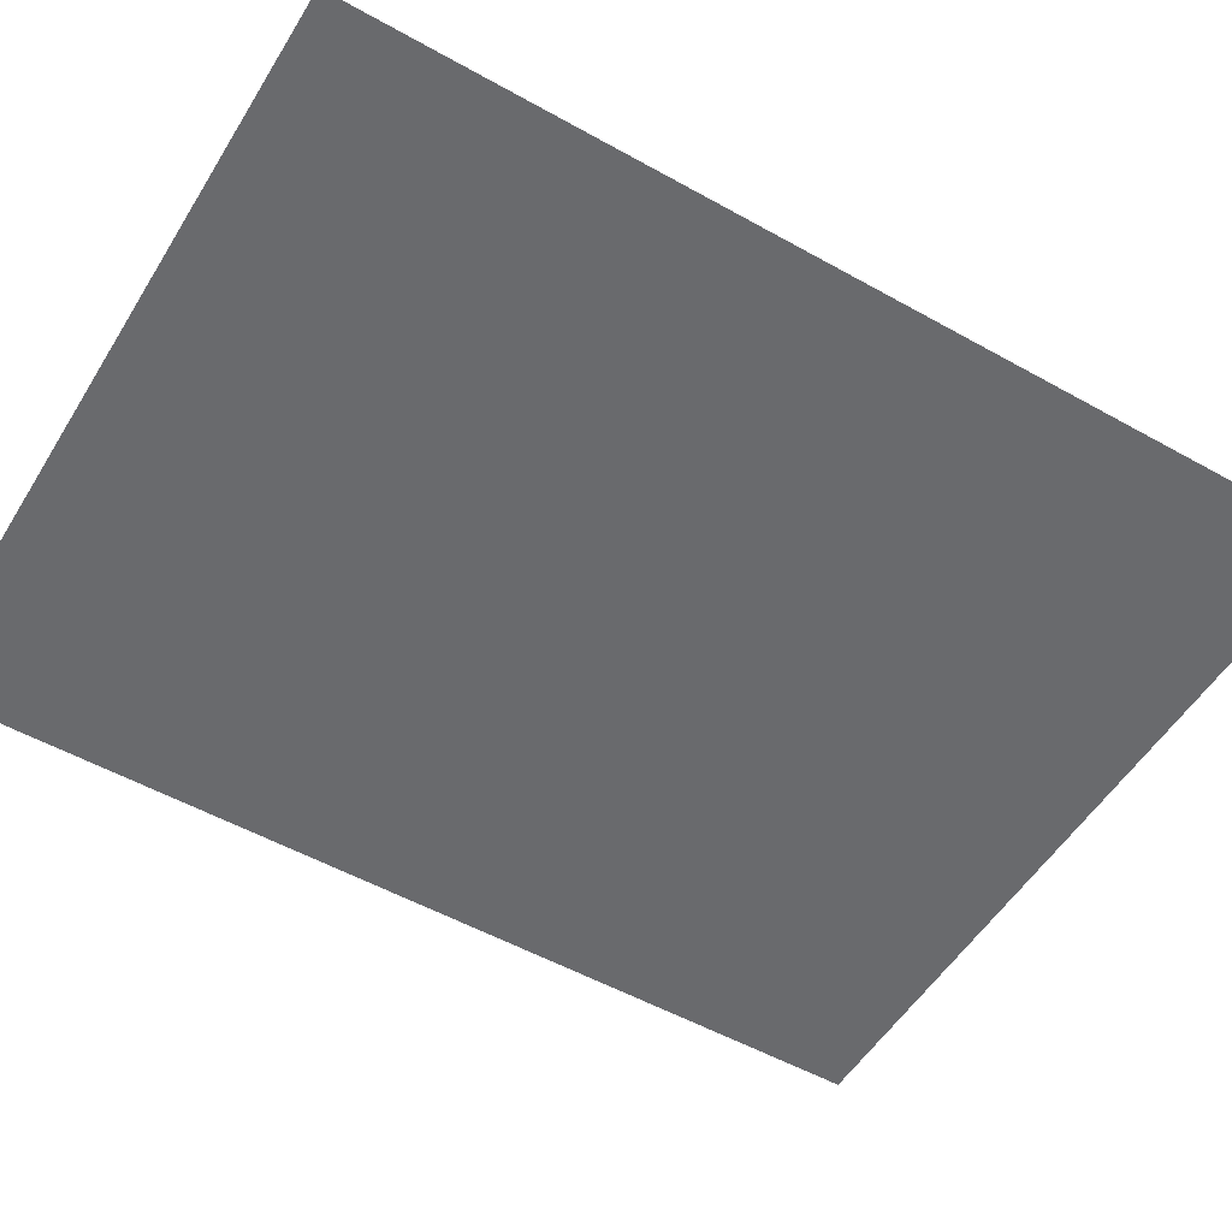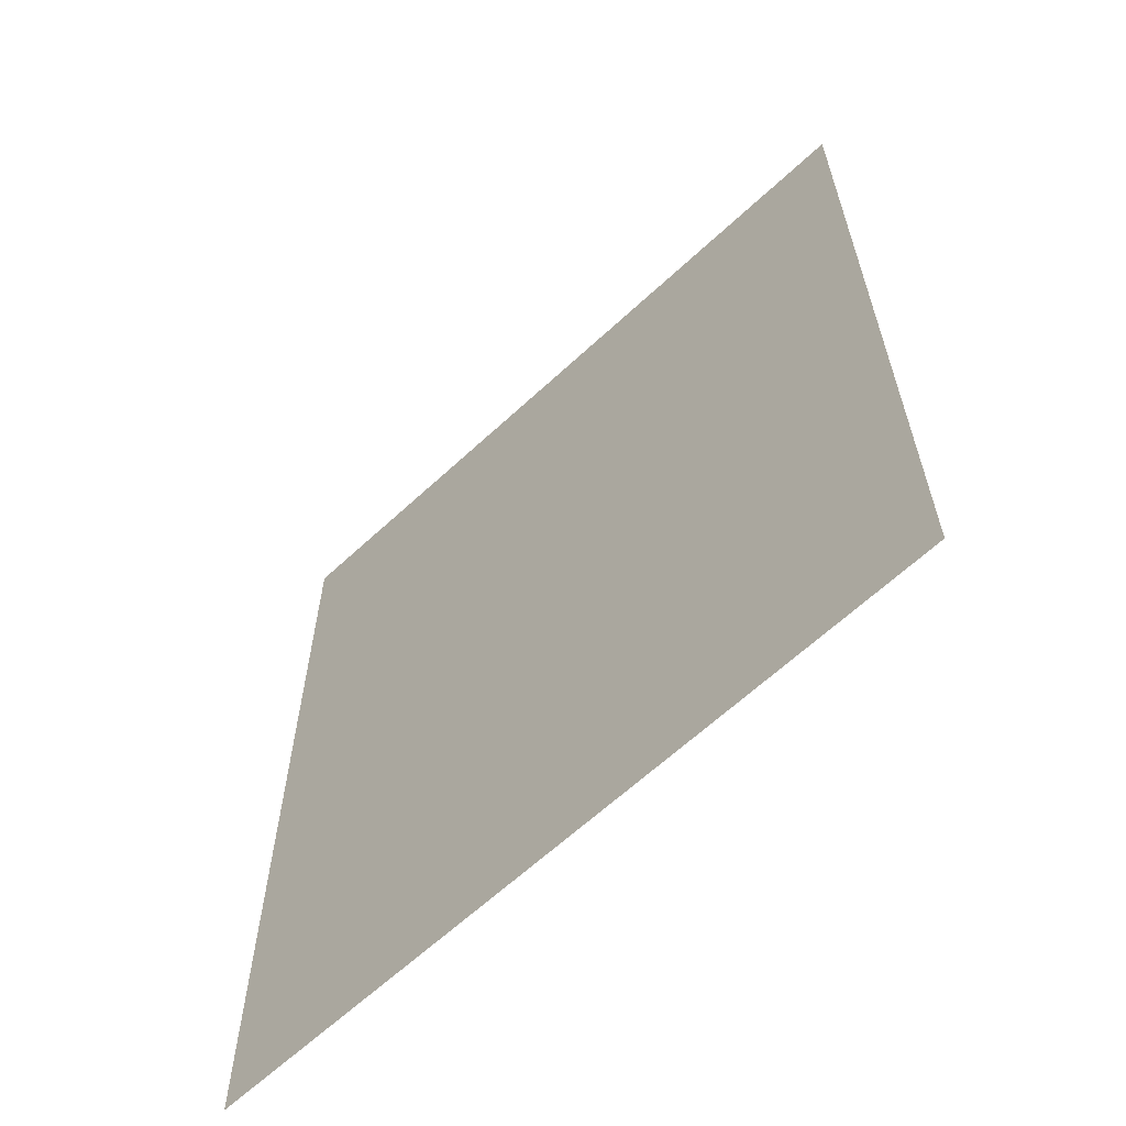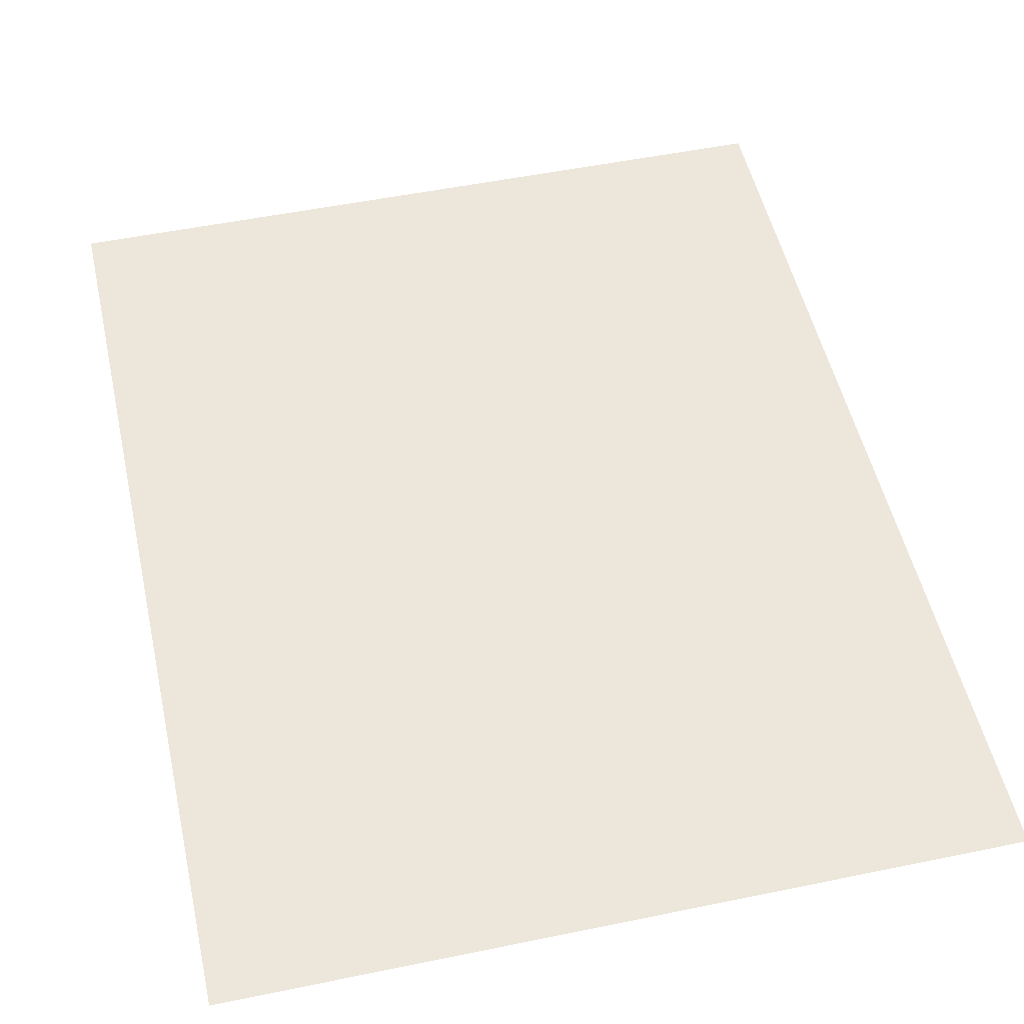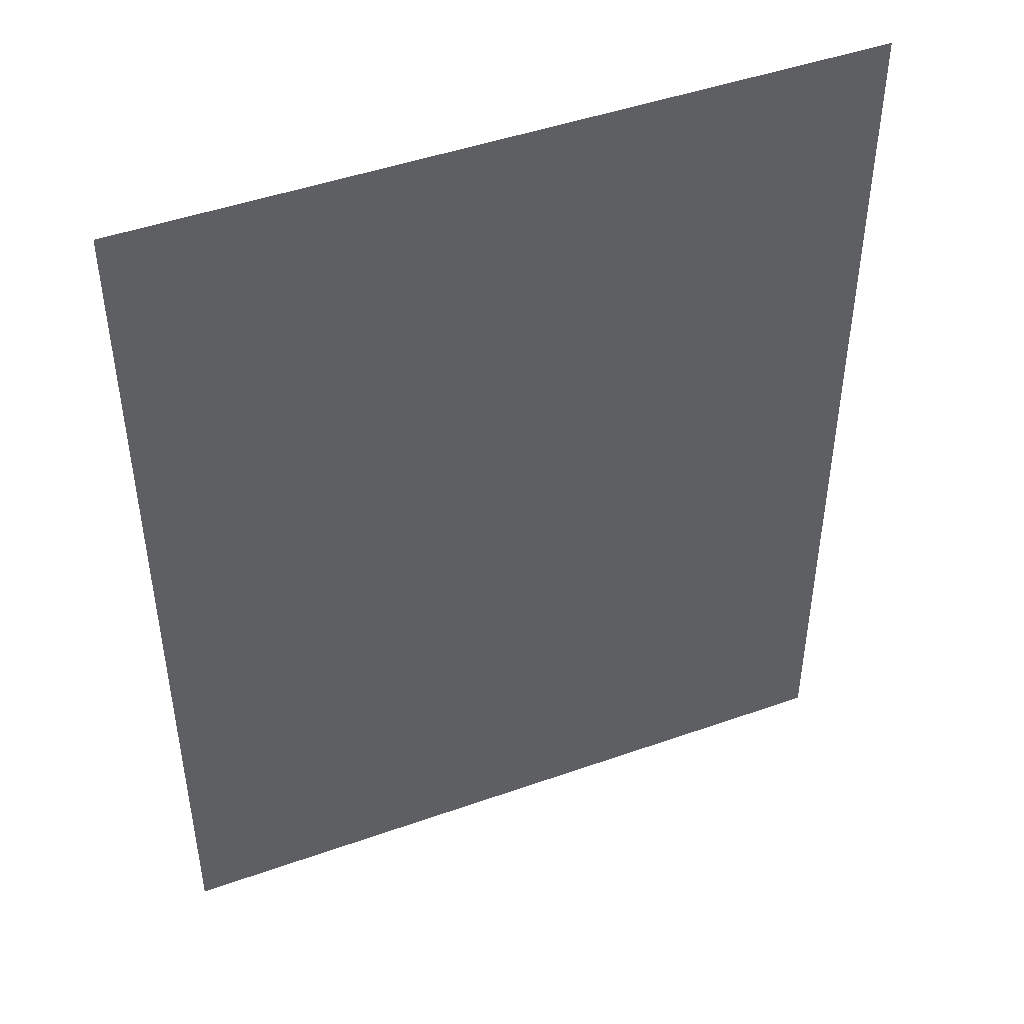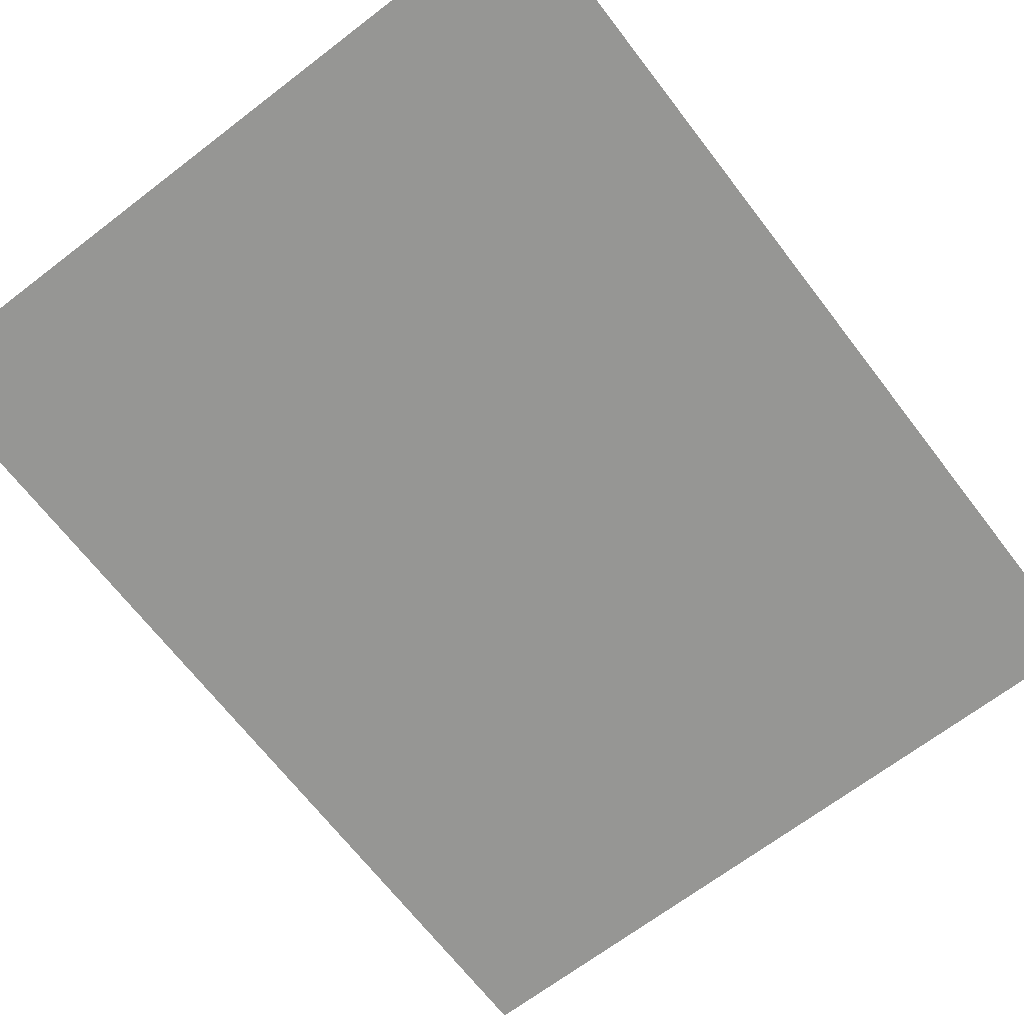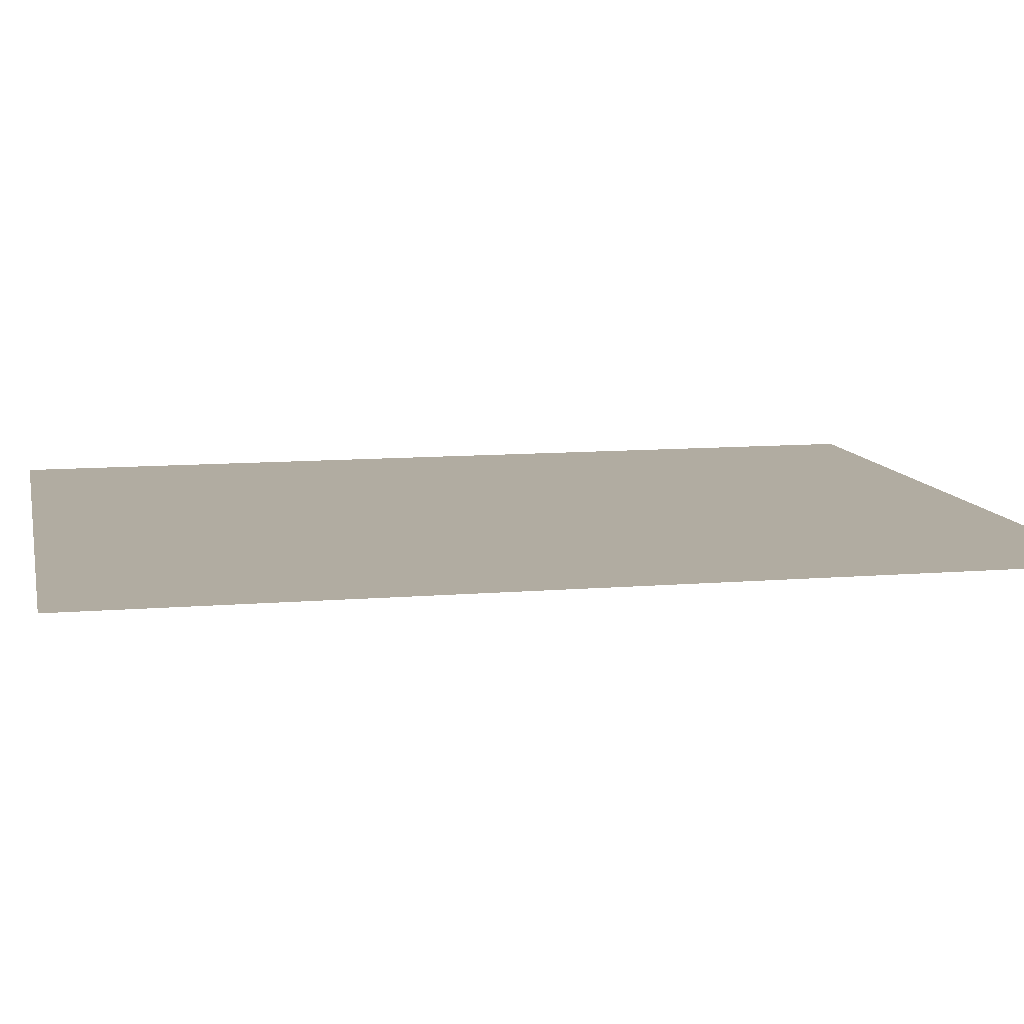
<metadata>
{"format":"obj","ext":"obj","renderer":"f3d","projection":"perspective","resolution":1024,"background":"white","views":[{"elev":-53.0,"azim":-121.0,"up":"+Y"},{"elev":-63.5,"azim":-136.8,"up":"+Z"},{"elev":51.6,"azim":167.4,"up":"+Y"},{"elev":46.4,"azim":-22.0,"up":"+Z"},{"elev":-67.7,"azim":-142.5,"up":"+Y"},{"elev":10.2,"azim":-102.1,"up":"+Y"}]}
</metadata>
<code>
o mesh29/mesh29-geometry#mesh29-geometry
v 0.3372 0.1633 0.5019
v -0.3132 0.1633 -0.3223
v -0.3132 0.1633 0.5019
v 0.3372 0.1633 -0.3223
f 1 2 3
f 2 1 4
f 3 2 1
f 4 1 2

</code>
